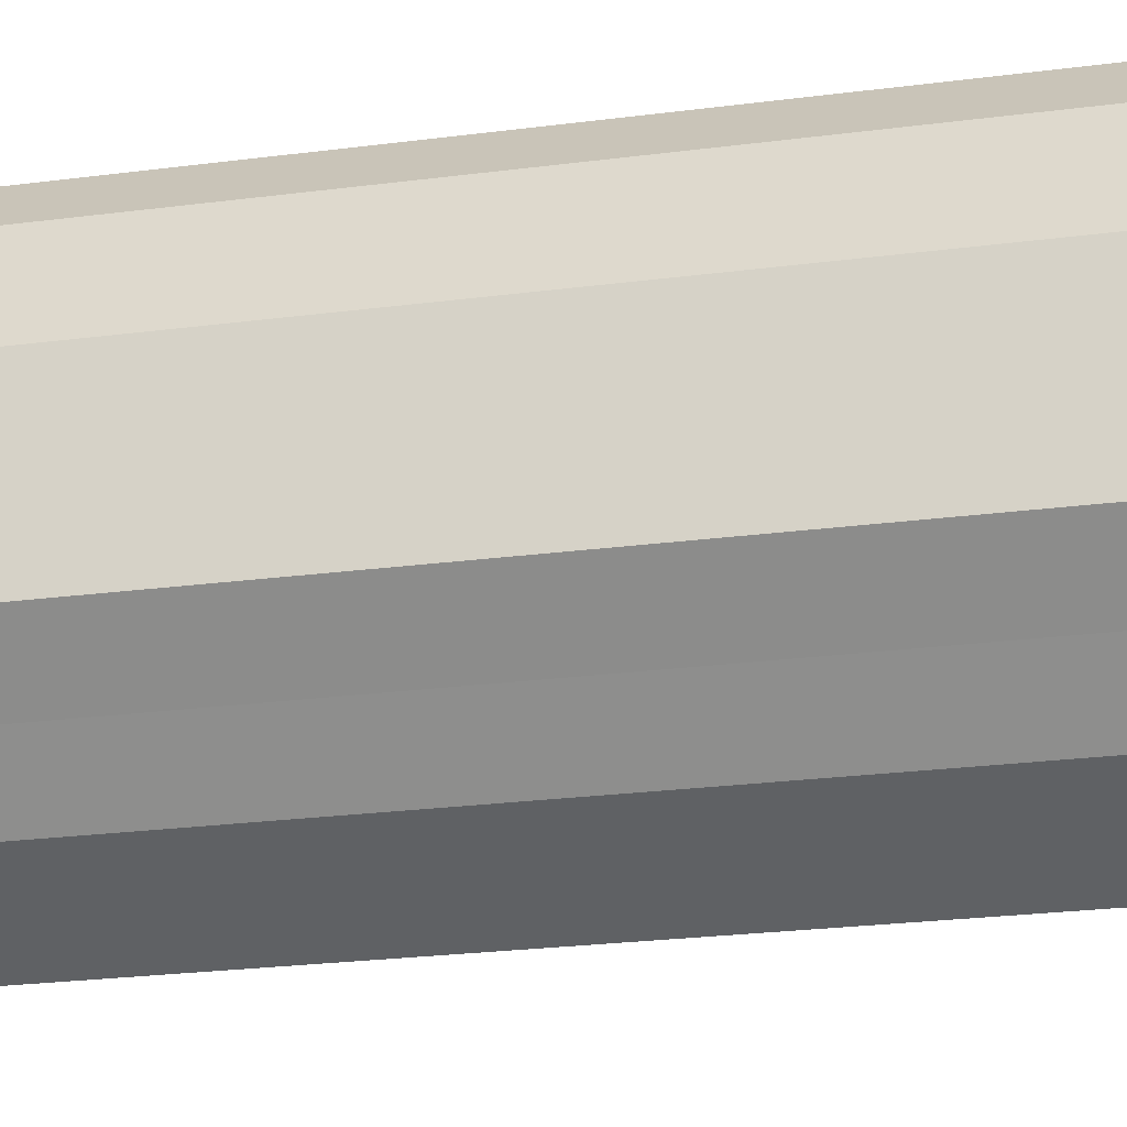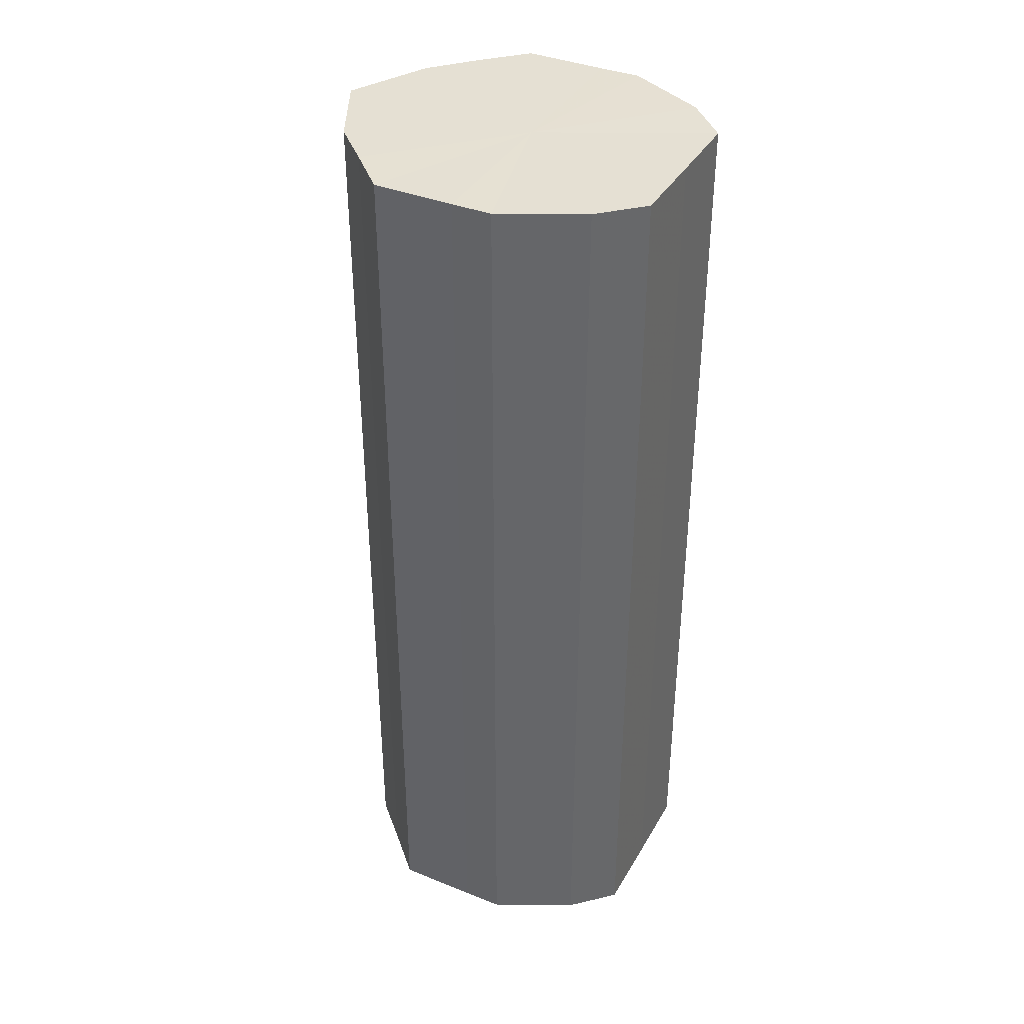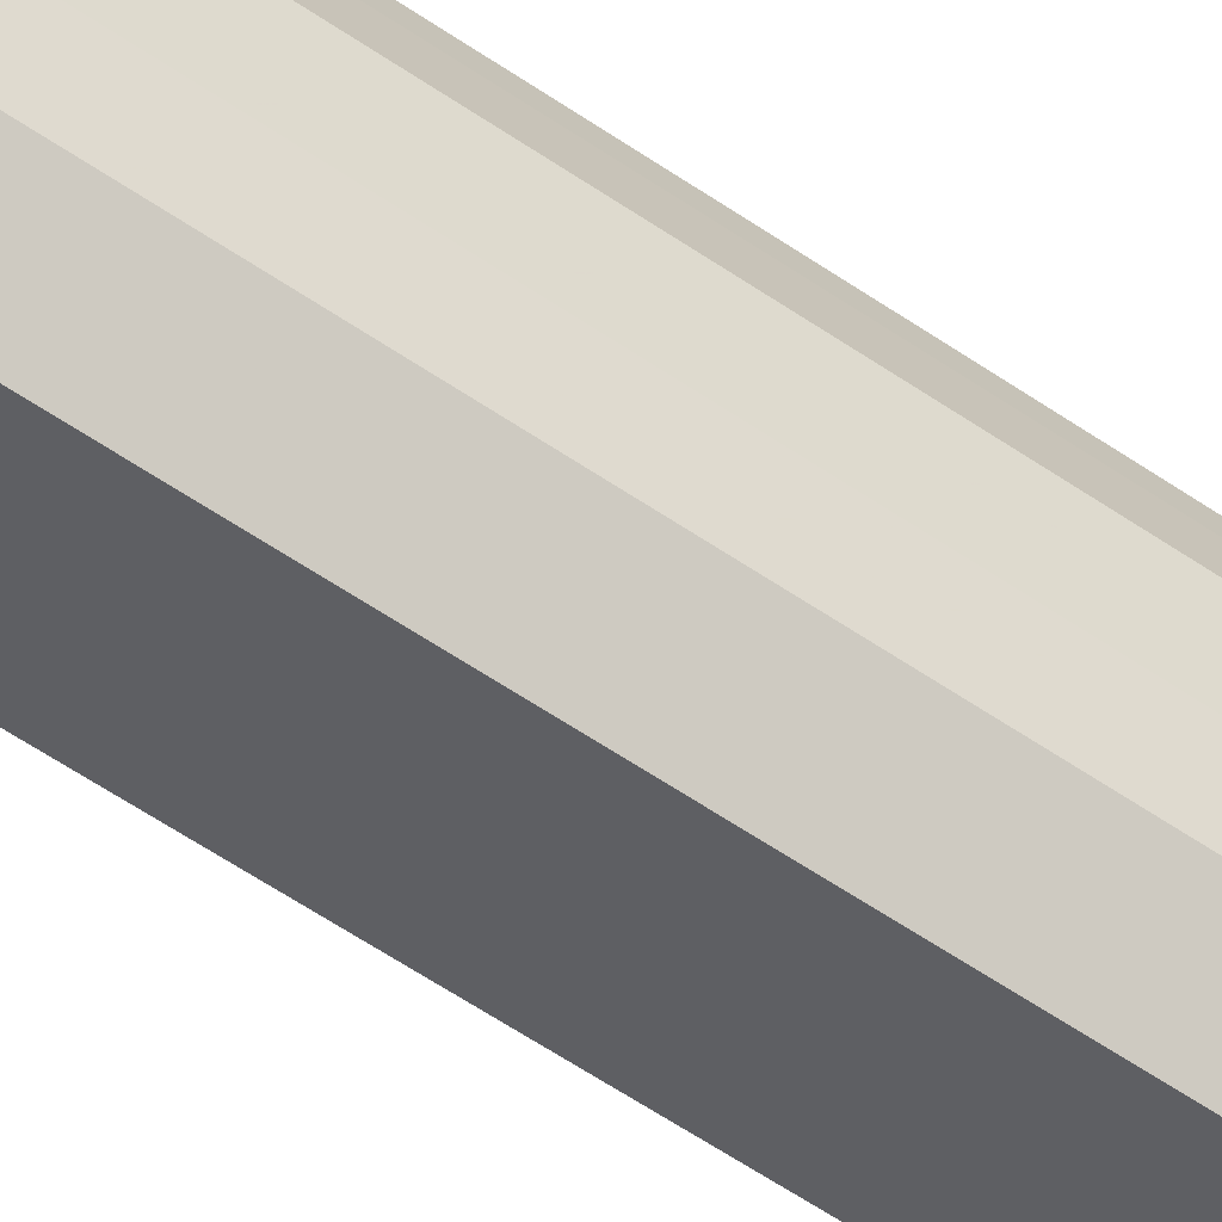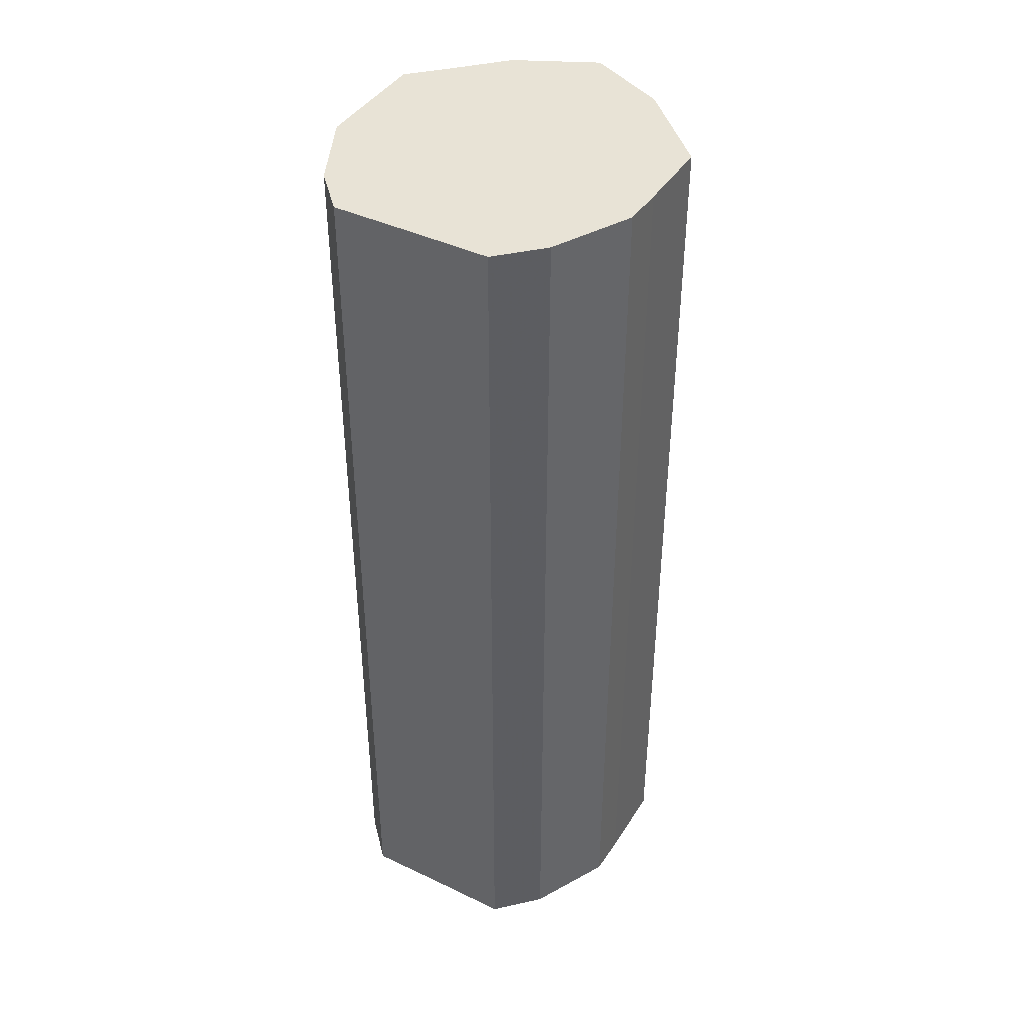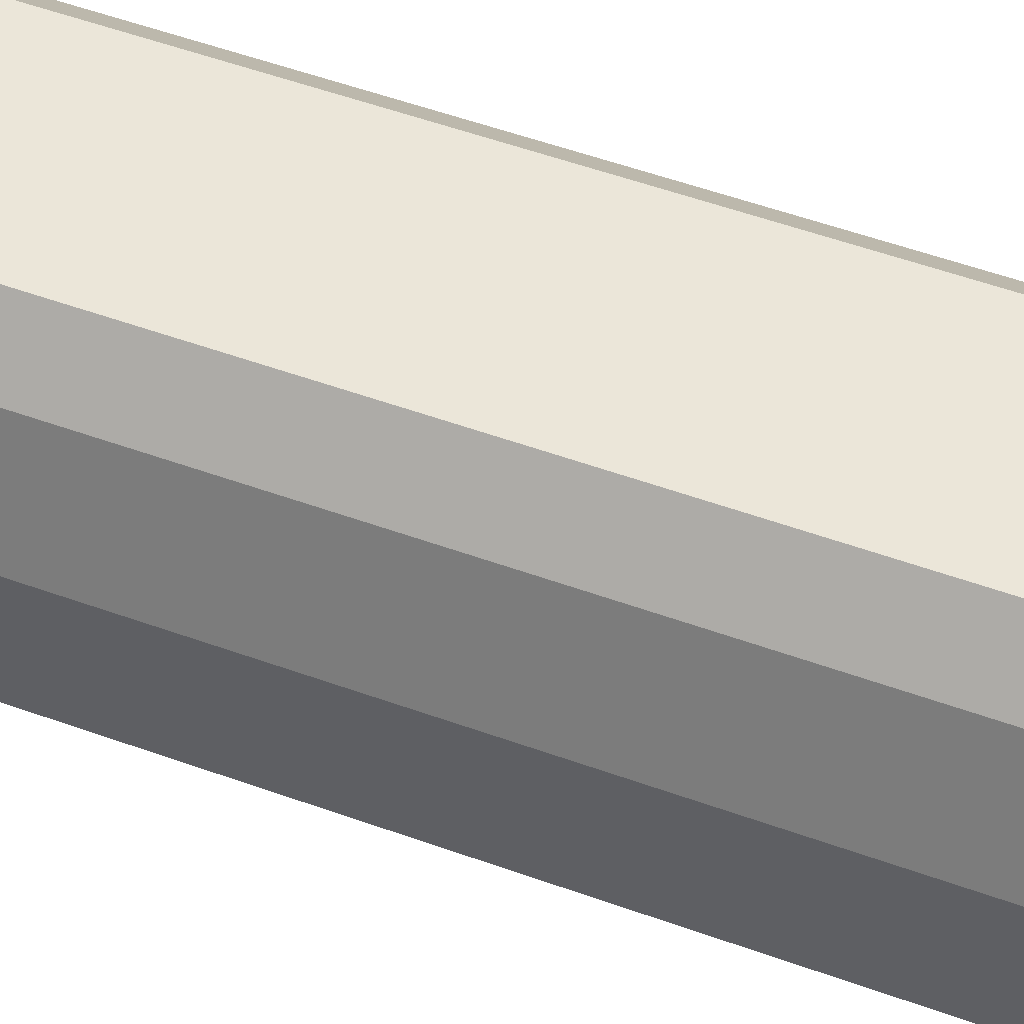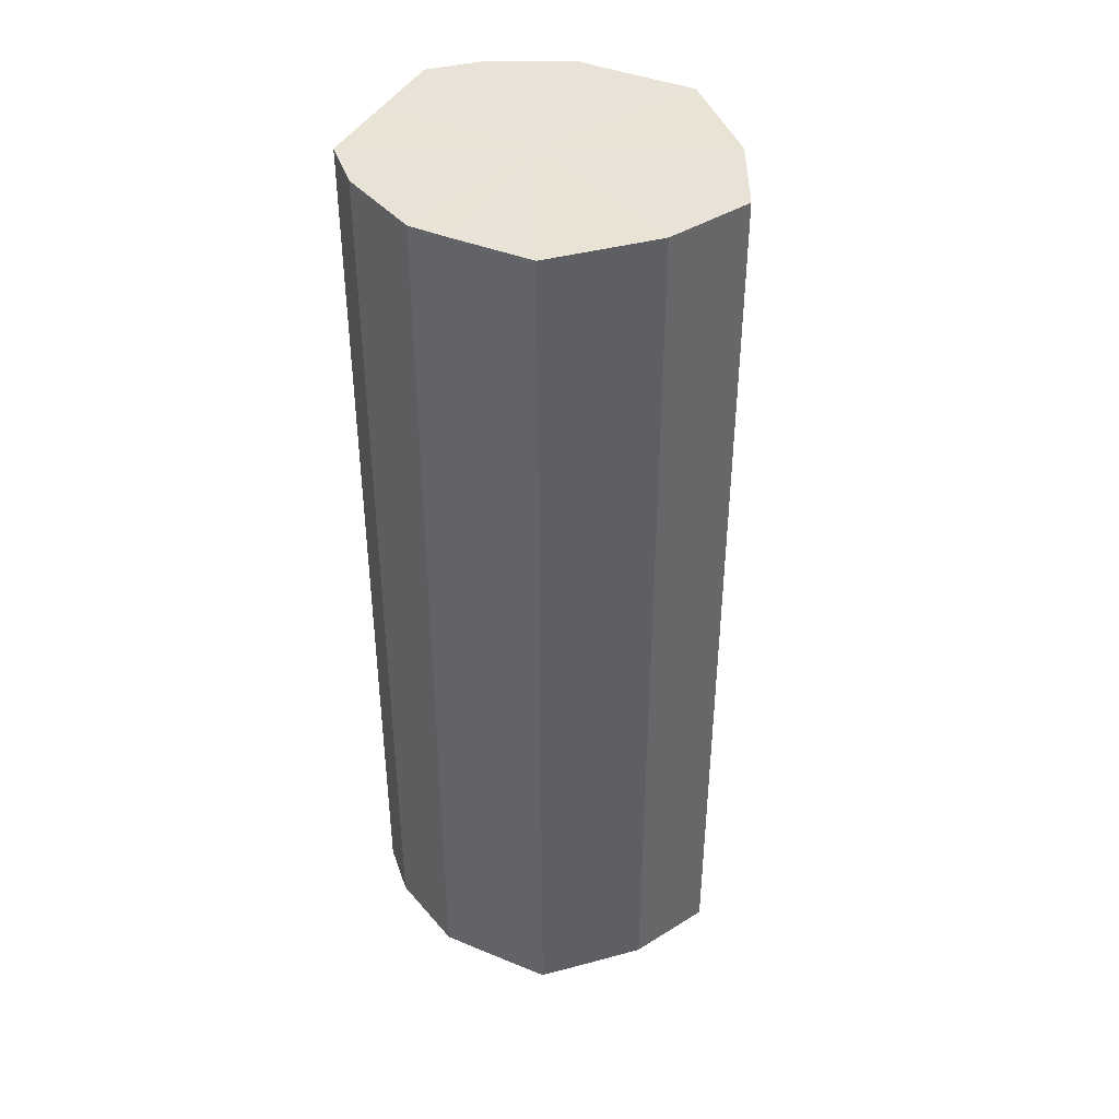
<metadata>
{"format":"obj","ext":"obj","renderer":"f3d","projection":"perspective","resolution":1024,"background":"white","views":[{"elev":-21.6,"azim":103.6,"up":"+Y"},{"elev":38.2,"azim":117.1,"up":"+Z"},{"elev":-72.6,"azim":57.6,"up":"+Y"},{"elev":41.6,"azim":-150.0,"up":"+Z"},{"elev":55.5,"azim":-69.3,"up":"+Y"},{"elev":41.4,"azim":-63.4,"up":"+Z"}]}
</metadata>
<code>
o 12294
v 2216 1884 8.342
v 2216 1884 8.342
v 2216 1884 8.577
v 2216 1884 8.342
v 2216 1884 8.577
v 2216 1884 8.342
v 2216 1884 8.577
v 2216 1884 8.342
v 2216 1884 8.577
v 2216 1884 8.342
v 2216 1884 8.577
v 2216 1883 8.342
v 2216 1884 8.577
v 2216 1884 8.342
v 2216 1884 8.577
v 2216 1884 8.342
v 2216 1883 8.577
v 2216 1884 8.342
v 2216 1884 8.577
v 2216 1884 8.342
v 2216 1884 8.577
v 2216 1884 8.342
v 2216 1884 8.577
v 2216 1884 8.342
v 2216 1884 8.577
v 2216 1884 8.342
v 2216 1884 8.577
v 2216 1884 8.342
v 2216 1884 8.577
v 2216 1884 8.342
v 2216 1884 8.577
v 2216 1884 8.577
v 2216 1884 8.577
v 2216 1884 8.342
v 2216 1884 8.577
v 2216 1884 8.342
v 2216 1884 8.577
v 2216 1884 8.577
v 2216 1884 8.342
v 2216 1884 8.577
v 2216 1884 8.342
v 2216 1884 8.342
v 2216 1884 8.577
v 2216 1884 8.577
v 2216 1884 8.342
v 2216 1884 8.577
v 2216 1884 8.342
v 2216 1883 8.342
v 2216 1883 8.577
v 2216 1884 8.577
v 2216 1884 8.342
v 2216 1884 8.577
v 2216 1884 8.342
v 2216 1884 8.342
v 2216 1884 8.577
v 2216 1884 8.577
v 2216 1884 8.342
v 2216 1884 8.577
v 2216 1884 8.342
v 2216 1884 8.342
v 2216 1884 8.577
v 2216 1884 8.577
v 2216 1884 8.342
v 2216 1884 8.342
v 2216 1884 8.342
v 2216 1884 8.342
v 2216 1884 8.342
v 2216 1884 8.342
v 2216 1884 8.342
v 2216 1884 8.342
v 2216 1884 8.342
v 2216 1883 8.342
v 2216 1884 8.342
v 2216 1884 8.342
v 2216 1884 8.342
v 2216 1884 8.342
v 2216 1884 8.342
v 2216 1884 8.342
v 2216 1884 8.342
v 2216 1884 8.342
v 2216 1884 8.342
v 2216 1884 8.577
v 2216 1884 8.577
v 2216 1884 8.577
v 2216 1884 8.577
v 2216 1884 8.577
v 2216 1884 8.577
v 2216 1884 8.577
v 2216 1884 8.577
v 2216 1883 8.577
v 2216 1884 8.577
v 2216 1884 8.577
v 2216 1884 8.577
v 2216 1884 8.577
v 2216 1884 8.577
v 2216 1884 8.577
v 2216 1884 8.577
v 2216 1884 8.577
f 1 2 3
f 2 4 5
f 6 1 7
f 4 8 9
f 10 6 11
f 8 12 13
f 14 10 15
f 12 16 17
f 18 14 19
f 16 20 21
f 22 18 23
f 20 24 25
f 26 22 27
f 24 28 29
f 30 26 31
f 28 30 32
f 33 34 35
f 35 36 37
f 38 39 33
f 40 41 38
f 37 42 43
f 44 45 40
f 46 47 44
f 43 48 49
f 50 51 46
f 52 53 50
f 49 54 55
f 56 57 52
f 58 59 56
f 55 60 61
f 62 63 58
f 61 64 62
f 65 66 67
f 65 68 66
f 65 67 69
f 65 70 68
f 65 69 71
f 65 72 70
f 65 71 73
f 65 74 72
f 65 73 75
f 65 76 74
f 65 75 77
f 65 78 76
f 65 77 79
f 65 80 78
f 65 79 81
f 65 81 80
f 82 83 84
f 82 85 83
f 82 84 86
f 82 87 85
f 82 86 88
f 82 89 87
f 82 88 90
f 82 91 89
f 82 90 92
f 82 93 91
f 82 92 94
f 82 95 93
f 82 94 96
f 82 97 95
f 82 96 98
f 82 98 97

</code>
